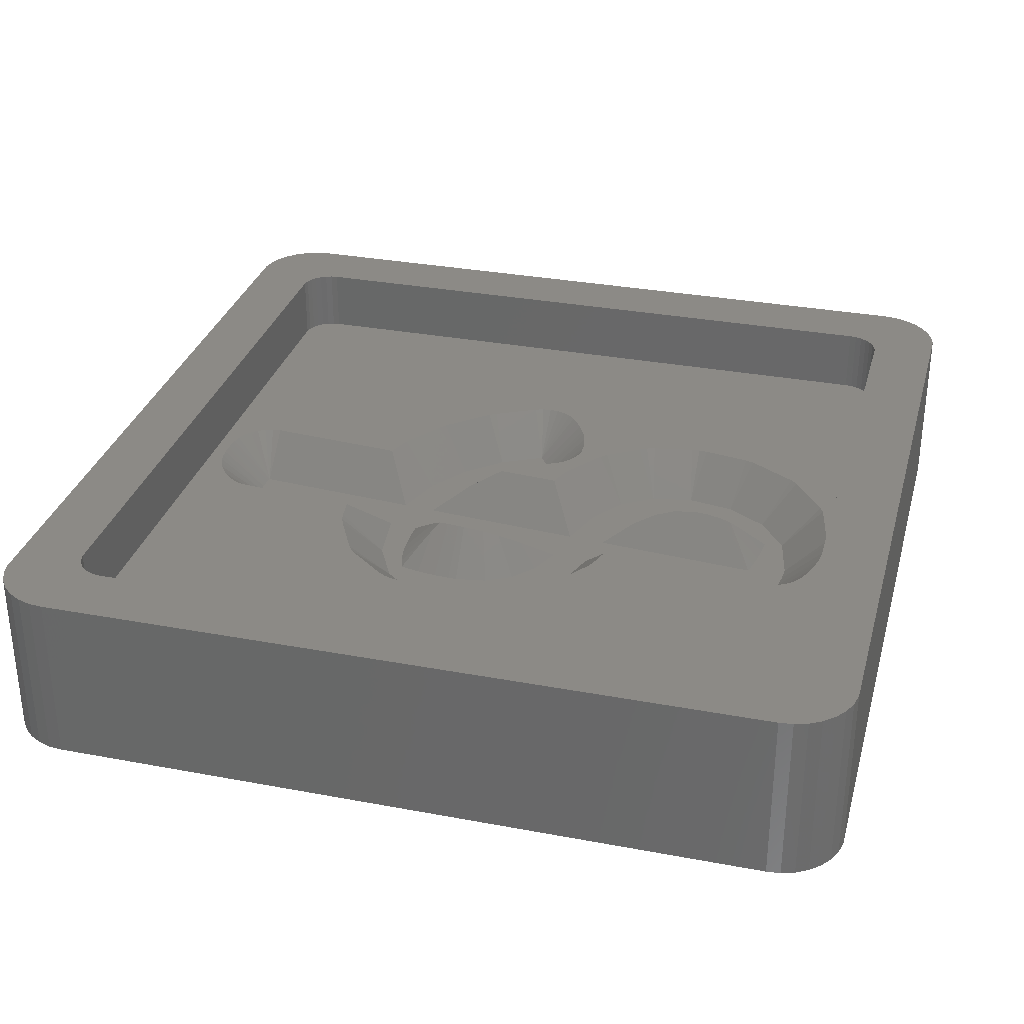
<metadata>
{"format":"stl","ext":"stl","renderer":"f3d","projection":"perspective","resolution":1024,"background":"white","views":[{"elev":31.5,"azim":-75.1,"up":"+Z"}]}
</metadata>
<code>
# stl→obj: 427 verts, 852 faces
v -16.81 -19.48 0
v 16.81 -19.48 8.01
v -16.81 -19.48 8.01
v 16.81 -19.48 0
v 19.5 -16.5 8.01
v 19.5 16.5 0
v 19.5 16.5 8.01
v 19.5 -16.5 0
v -17.43 -19.35 0
v -17.43 -19.35 8.01
v 17.43 19.35 0
v 16.81 19.48 8.01
v 17.43 19.35 8.01
v 16.81 19.48 0
v 19.24 17.72 8.01
v 18.93 18.26 0
v 18.93 18.26 8.01
v 19.24 17.72 0
v 19.43 17.12 0
v 19.43 17.12 8.01
v -19.24 17.72 0
v -18.93 18.26 8.01
v -18.93 18.26 0
v -19.24 17.72 8.01
v 19.24 -17.72 8.01
v 19.43 -17.12 0
v 19.43 -17.12 8.01
v 19.24 -17.72 0
v 18 -19.1 0
v 18.51 -18.73 8.01
v 18 -19.1 8.01
v 18.51 -18.73 0
v -18 -19.1 0
v -18 -19.1 8.01
v -16.81 19.48 8.01
v -16.81 19.48 0
v 18.51 18.73 0
v 18 19.1 8.01
v 18.51 18.73 8.01
v 18 19.1 0
v -19.5 -16.5 0
v -19.5 16.5 8.01
v -19.5 16.5 0
v -19.5 -16.5 8.01
v 18.93 -18.26 8.01
v 18.93 -18.26 0
v -18.51 18.73 8.01
v -18.51 18.73 0
v -18.51 -18.73 0
v -18.93 -18.26 8.01
v -18.93 -18.26 0
v -18.51 -18.73 8.01
v 17.43 -19.35 0
v -17.43 19.35 0
v -18 19.1 0
v -19.24 -17.72 0
v -19.43 -17.12 0
v -19.43 17.12 0
v -19.43 17.12 8.01
v 16.21 15.88 8.01
v 16.5 15 8.01
v 16.5 -15 8.01
v 16.47 -15.31 8.01
v 16 16.11 8.01
v 16.37 -15.61 8.01
v 16.21 -15.88 8.01
v 15.75 16.3 8.01
v 16.47 15.31 8.01
v 16.37 15.61 8.01
v 15.46 16.43 8.01
v 15.16 16.49 8.01
v -15.16 16.49 8.01
v -16 16.11 8.01
v -16.21 15.88 8.01
v -18 19.1 8.01
v -17.43 19.35 8.01
v -15.75 16.3 8.01
v -15.46 16.43 8.01
v 16 -16.11 8.01
v 17.43 -19.35 8.01
v 15.75 -16.3 8.01
v 15.46 -16.43 8.01
v 15.16 -16.49 8.01
v -15.16 -16.49 8.01
v -15.46 -16.43 8.01
v -15.75 -16.3 8.01
v -16 -16.11 8.01
v -16.21 -15.88 8.01
v -16.37 -15.61 8.01
v -16.47 -15.31 8.01
v -16.5 -15 8.01
v -16.5 15 8.01
v -19.43 -17.12 8.01
v -16.37 15.61 8.01
v -16.47 15.31 8.01
v -19.24 -17.72 8.01
v 16.5 15 4.95
v 16.47 15.31 4.95
v 15.16 -16.49 4.95
v -15.16 -16.49 4.95
v 15.16 16.49 4.95
v 15.46 16.43 4.95
v 16.5 -15 4.95
v -15.16 16.49 4.95
v 16.21 15.88 4.95
v 16 16.11 4.95
v 16 -16.11 4.95
v 15.75 -16.3 4.95
v -16.5 -15 4.95
v -16.47 -15.31 4.95
v -15.46 -16.43 4.95
v -16.5 15 4.95
v -16 16.11 4.95
v -15.75 16.3 4.95
v 15.75 16.3 4.95
v 16.37 15.61 4.95
v 16.37 -15.61 4.95
v 16.47 -15.31 4.95
v -15.75 -16.3 4.95
v -16.47 15.31 4.95
v -15.46 16.43 4.95
v 15.46 -16.43 4.95
v -16.21 -15.88 4.95
v -16 -16.11 4.95
v -16.37 15.61 4.95
v -16.21 15.88 4.95
v 16.21 -15.88 4.95
v -16.37 -15.61 4.95
v -2.905 7.925 4.95
v -0.4917 13.36 3
v -2.442 13.36 4.95
v -2.779 7.805 4.814
v -1.228 6.33 3.137
v -1.103 6.194 3
v -1.796 14.8 4.95
v -0.2694 13.59 3
v -1.574 15.04 4.95
v -2.399 13.76 4.95
v 2.483 15.56 4.95
v 2.111 15.73 4.95
v 1.508 13.87 3
v 3.086 15.02 4.95
v 2.813 15.32 4.95
v 2.883 7.347 4.95
v 3.458 13.87 4.95
v 0.8312 6.194 3
v 1.11 6.194 3.278
v -0.608 15.63 4.95
v 0.3211 13.89 3
v -0.2815 15.75 4.95
v -0.005447 13.77 3
v -2.069 14.5 4.95
v -2.273 14.15 4.95
v 0.5275 15.88 4.95
v 0.7313 13.94 3
v 0.1173 15.83 4.95
v 3.416 14.28 4.95
v -0.9804 15.46 4.95
v -1.244 15.28 4.95
v 1.309 13.9 3
v 1.099 13.92 3
v 0.8994 13.93 3
v 7.021 1.188 3
v 7.073 0.02605 3
v 7.481 0.3075 3
v 6.61 -0.2139 3
v 4.758 1.188 3
v 6.459 2.264 3
v 6.17 2.588 3
v 6.11 -0.3809 3
v 3.686 2.588 3
v 5.179 3.702 3
v 4.971 3.936 3
v 5.592 -0.4435 3
v 4.172 4.474 3
v 2.338 3.702 3
v 3.642 4.832 3
v 3.618 4.849 3
v 3.605 4.857 3
v 3.601 4.86 3
v 3.6 4.86 3
v 3.071 5.218 3
v 0.6753 4.474 3
v 0.8143 6.002 3
v -1.242 4.832 3
v 5.175 -8.415 3
v 2.776 -7.747 3
v 2.981 -9.2 3
v 1.199 -5.507 3
v 3.005 -4.375 3
v 2.187 -3.806 3
v 3.641 -4.819 3
v 2.175 -6.5 3
v -0.1307 -4.819 3
v 0.008301 -3.082 3
v -1.272 4.474 3
v 0.0436 -2.683 3
v -1.881 -2.683 3
v -1.214 6.194 3
v -2.047 -4.375 3
v -2.085 -4.819 3
v -0.7967 -12.45 3
v -2.745 -12.45 3
v -2.758 -12.6 3
v -1.696 -14.08 3
v -1.028 -14.19 3
v -2.768 -12.72 3
v -2.776 -12.8 3
v -2.781 -12.86 3
v -2.317 -13.92 3
v -2.853 -13.69 3
v 5.055 -7.747 3
v 5.037 -9.2 3
v 4.83 -6.5 3
v 4.825 -6.473 3
v 4.187 -5.507 3
v 4.851 -10.25 3
v 2.885 -10.25 3
v 4.792 -10.59 3
v 3.811 -4.936 3
v 4.426 -11.21 3
v 2.63 -11.21 3
v 3.912 -12.07 3
v 3.693 -12.44 3
v 2.266 -12.07 3
v 3.133 -12.86 3
v 1.842 -12.86 3
v 1.953 -13.74 3
v 1.149 -12.8 3
v -0.3527 -14.22 3
v 0.4602 -12.72 3
v -0.1969 -12.6 3
v -4.354 -3.593 3
v -3.328 -2.072 3
v -5.089 -3.082 3
v -4.401 -1.164 3
v -6.277 -2.072 3
v -5.068 0.02396 3
v -7.248 0.02396 3
v -5.297 1.477 3
v -5.121 3.501 3
v -6.743 3.501 3
v -5.238 2.604 3
v -7.103 2.604 3
v -5.287 1.878 3
v -5.689 4.83 3
v -5.631 4.86 3
v -5.759 4.743 3
v -5.869 4.603 3
v -6.975 3.209 3
v -7.342 1.477 3
v -7.257 1.878 3
v -7.082 -0.8727 3
v -6.044 -2.42 3
v -5.665 -2.683 3
v -6.886 -1.164 3
v -7.436 1.033 3
v -1.459 4.849 3
v -1.689 4.857 3
v -1.925 4.86 3
v -2.589 6.002 3
v -2.158 4.86 3
v -2.99 4.83 3
v -3.721 5.844 3
v -3.71 4.743 3
v -4.341 4.603 3
v -6.018 4.416 3
v -4.908 4.416 3
v 3.29 14.67 4.95
v 0.9351 15.88 4.95
v 1.103 15.87 4.95
v 1.303 15.86 4.95
v 1.712 15.81 4.95
v 1.513 15.84 4.95
v 2.555 -15.59 4.95
v 2.928 -15.43 4.95
v -4.43 -14.84 4.95
v -4.634 -14.49 4.95
v 3.257 -15.19 4.95
v 4.437 -14.31 4.95
v -4.76 -14.1 4.95
v -4.803 -13.69 4.95
v -0.1489 -16.16 4.95
v -0.5565 -16.16 4.95
v -4.157 -15.14 4.95
v -3.455 -15.55 4.95
v -2.92 -15.77 4.95
v -4.731 -12.86 4.95
v -3.828 -15.38 4.95
v -2.299 -15.94 4.95
v 2.156 -15.68 4.95
v -1.232 -16.13 4.95
v -1.9 -16.02 4.95
v 1.257 -11.78 4.033
v -4.726 -12.8 4.95
v -4.718 -12.72 4.95
v 0.5964 -11.42 4.303
v 1.157 -11.58 4.215
v 0.9151 -11.16 4.6
v -2.778 -1.196 4.024
v -7.019 -4.109 4.95
v -6.64 -4.371 4.95
v -7.855 -3.218 4.95
v -7.621 -3.566 4.95
v -7.348 -3.869 4.95
v -8.464 -2.31 4.95
v -3.207 -0.1574 4.541
v -2.721 -4.819 3.636
v -4.114 -5.733 4.95
v -4.956 -5.447 4.95
v 3.162 -2.117 4.95
v 2.789 -1.952 4.95
v 3.98 -2.687 4.95
v 2.079 -1.716 4.95
v 0.6143 -2.683 3.571
v -6.064 -4.771 4.95
v -5.329 -5.281 4.95
v -1.737 4.401 3.459
v -1.654 4.474 3.382
v -1.998 4.164 3.699
v -2.084 4.086 3.779
v -3.39 1.878 4.897
v -2.836 3.368 4.47
v -3.347 2.446 4.902
v -3.299 2.887 4.892
v -3.406 1.591 4.888
v -3.37 0.5974 4.768
v 1.696 2.709 4.176
v 2.3 1.26 4.909
v 2.332 1.151 4.95
v -9.156 -0.3815 4.95
v -8.989 -1.278 4.95
v -8.863 -1.666 4.95
v -8.66 -2.019 4.95
v 6.275 5.385 4.95
v 5.946 5.625 4.95
v 6.548 5.082 4.95
v 6.756 4.848 4.95
v 5.147 6.163 4.95
v 4.617 6.521 4.95
v -1.482 4.627 3.223
v 4.593 6.537 4.95
v -3.508 3.098 4.657
v -7.267 5.976 4.95
v -7.336 5.889 4.95
v -6.606 6.549 4.95
v -6.664 6.519 4.95
v -7.267 5.977 4.95
v -6.994 6.279 4.95
v 4.576 6.549 4.95
v 4.575 6.549 4.95
v -3.925 7.783 4.95
v 4.046 6.906 4.95
v 3.673 7.072 4.95
v -4.324 7.698 4.95
v -4.696 7.532 4.95
v 4.616 -3.13 4.95
v -9.249 1.883 4.95
v -9.343 1.439 4.95
v -9.343 0.6281 4.95
v -9.386 1.033 4.95
v -9.164 2.283 4.95
v -9.011 3.009 4.95
v -3.594 3.177 4.562
v -8.883 3.614 4.95
v -8.321 4.647 4.95
v -8.553 4.355 4.95
v -8.757 4.002 4.95
v -4.708 -12.6 4.95
v -0.0432 -11.91 3.707
v -4.695 -12.45 4.95
v 1.229 -9.257 4.747
v 1.202 -8.236 4.631
v 1.17 -9.918 4.746
v 1.031 -7.297 4.378
v 1.041 -10.65 4.681
v 0.6546 -6.249 3.91
v 4.997 -13.89 4.95
v 5.27 -13.59 4.95
v 5.49 -13.22 4.95
v 6.003 -12.35 4.95
v 6.37 -11.74 4.95
v 6.573 -11.38 4.95
v 6.699 -10.99 4.95
v 6.759 -10.66 4.95
v 7.125 -8.415 4.95
v 7.083 -8.01 4.95
v 6.962 -7.342 4.95
v 7.083 -8.821 4.95
v 6.944 -9.606 4.95
v 6.606 -5.68 4.95
v 6.403 -5.327 4.95
v 6.732 -6.067 4.95
v 6.737 -6.094 4.95
v 5.765 -4.361 4.95
v 5.388 -3.79 4.95
v 5.115 -3.487 4.95
v 4.786 -3.248 4.95
v 7.747 3.735 4.95
v 8.037 3.41 4.95
v 3.11 0.1339 4.95
v 8.24 3.057 4.95
v 8.802 1.982 4.95
v 3.811 -1.237 4.95
v 8.786 -1.142 4.95
v 9.059 -0.8387 4.95
v 4.617 -2.132 4.95
v 4.287 -1.893 4.95
v 5.388 -2.383 4.95
v 4.99 -2.298 4.95
v 7.212 -2.068 4.95
v 7.585 -1.903 4.95
v 9.431 0.3075 4.95
v 9.389 0.7129 4.95
v 9.263 1.101 4.95
v 4.015 -1.59 4.95
v 9.263 -0.4856 4.95
v 9.389 -0.09793 4.95
v 6.314 -2.32 4.95
v 5.796 -2.383 4.95
v 8.456 -1.381 4.95
v 8.048 -1.663 4.95
v 6.713 -2.235 4.95
v 4.58 6.546 4.95
v -7.595 5.563 4.95
v -4.016 3.6 4.054
v -7.447 5.749 4.95
f 1 2 3
f 2 1 4
f 5 6 7
f 6 5 8
f 9 3 10
f 3 9 1
f 11 12 13
f 12 11 14
f 15 16 17
f 16 15 18
f 7 19 20
f 19 7 6
f 21 22 23
f 22 21 24
f 25 26 27
f 26 25 28
f 27 8 5
f 8 27 26
f 29 30 31
f 30 29 32
f 33 10 34
f 10 33 9
f 14 35 12
f 35 14 36
f 20 18 15
f 18 20 19
f 37 38 39
f 38 37 40
f 40 13 38
f 13 40 11
f 17 37 39
f 37 17 16
f 41 42 43
f 42 41 44
f 45 28 25
f 28 45 46
f 30 46 45
f 46 30 32
f 23 47 48
f 47 23 22
f 49 50 51
f 50 49 52
f 4 8 26
f 41 8 4
f 4 26 28
f 8 41 6
f 4 28 46
f 6 14 19
f 4 46 32
f 19 14 18
f 4 32 29
f 18 14 16
f 4 29 53
f 16 14 37
f 37 14 40
f 40 14 11
f 41 4 1
f 43 6 41
f 41 1 9
f 6 43 14
f 41 9 33
f 14 43 36
f 41 33 49
f 36 43 54
f 41 49 51
f 54 43 55
f 41 51 56
f 55 43 48
f 41 56 57
f 48 43 23
f 23 43 21
f 21 43 58
f 43 59 58
f 59 43 42
f 60 7 20
f 7 61 5
f 60 20 15
f 62 5 61
f 60 15 17
f 63 5 62
f 64 17 39
f 65 5 63
f 64 39 38
f 66 5 65
f 64 38 13
f 5 66 27
f 67 13 12
f 27 66 25
f 25 66 45
f 7 68 61
f 7 69 68
f 7 60 69
f 17 64 60
f 13 67 64
f 12 70 67
f 12 71 70
f 12 72 71
f 73 22 74
f 22 73 47
f 47 73 75
f 75 73 76
f 77 76 73
f 76 77 35
f 78 35 77
f 72 35 78
f 35 72 12
f 79 45 66
f 45 79 30
f 30 79 31
f 31 79 80
f 81 80 79
f 80 81 2
f 82 2 81
f 83 2 82
f 84 2 83
f 84 3 2
f 85 3 84
f 86 3 85
f 10 86 87
f 50 87 88
f 44 88 89
f 44 89 90
f 44 90 91
f 92 42 91
f 24 74 22
f 44 91 42
f 59 74 24
f 88 44 93
f 42 74 59
f 86 10 3
f 74 42 94
f 87 34 10
f 94 42 95
f 87 52 34
f 95 42 92
f 87 50 52
f 88 96 50
f 88 93 96
f 53 31 80
f 31 53 29
f 4 80 2
f 80 4 53
f 54 75 76
f 75 54 55
f 36 76 35
f 76 36 54
f 55 47 75
f 47 55 48
f 49 34 52
f 34 49 33
f 57 44 41
f 44 57 93
f 58 24 21
f 24 58 59
f 56 93 57
f 93 56 96
f 51 96 56
f 96 51 50
f 97 68 98
f 68 97 61
f 99 84 83
f 84 99 100
f 101 70 71
f 70 101 102
f 103 61 97
f 61 103 62
f 104 71 72
f 71 104 101
f 105 64 106
f 64 105 60
f 107 81 79
f 81 107 108
f 90 109 91
f 109 90 110
f 100 85 84
f 85 100 111
f 91 112 92
f 112 91 109
f 113 77 73
f 77 113 114
f 102 67 70
f 67 102 115
f 115 64 67
f 64 115 106
f 116 60 105
f 60 116 69
f 98 69 116
f 69 98 68
f 117 63 118
f 63 117 65
f 111 86 85
f 86 111 119
f 92 120 95
f 120 92 112
f 121 72 78
f 72 121 104
f 114 78 77
f 78 114 121
f 118 62 103
f 62 118 63
f 108 82 81
f 82 108 122
f 122 83 82
f 83 122 99
f 87 123 88
f 123 87 124
f 95 125 94
f 125 95 120
f 94 126 74
f 126 94 125
f 74 113 73
f 113 74 126
f 127 65 117
f 65 127 66
f 107 66 127
f 66 107 79
f 89 110 90
f 110 89 128
f 88 128 89
f 128 88 123
f 119 87 86
f 87 119 124
f 129 130 131
f 132 130 129
f 133 130 132
f 130 133 134
f 135 136 137
f 136 135 130
f 130 138 131
f 139 140 141
f 142 143 141
f 141 144 145
f 146 144 141
f 144 146 147
f 148 149 150
f 149 148 151
f 130 152 153
f 154 149 155
f 149 154 156
f 145 157 141
f 130 153 138
f 149 156 150
f 151 148 158
f 130 135 152
f 159 151 158
f 151 159 136
f 130 160 161
f 130 161 162
f 160 130 141
f 141 130 146
f 130 162 155
f 163 164 165
f 163 166 164
f 167 163 168
f 167 168 169
f 170 163 167
f 163 170 166
f 171 169 172
f 171 172 173
f 170 167 174
f 171 173 175
f 169 171 167
f 176 175 177
f 176 177 178
f 176 178 179
f 176 179 180
f 176 180 181
f 176 181 182
f 175 176 171
f 183 182 184
f 182 183 176
f 134 146 130
f 136 155 149
f 185 184 134
f 184 185 183
f 136 149 151
f 186 187 188
f 189 190 191
f 192 193 187
f 190 189 193
f 194 191 195
f 191 194 189
f 196 183 185
f 155 136 130
f 146 134 184
f 183 196 197
f 198 197 196
f 197 198 195
f 185 134 199
f 200 195 198
f 195 200 194
f 201 194 200
f 194 201 202
f 203 202 201
f 204 202 203
f 202 205 206
f 207 202 204
f 208 202 207
f 209 202 208
f 202 209 205
f 205 209 210
f 210 209 211
f 187 186 212
f 186 188 213
f 187 212 214
f 187 215 216
f 213 188 217
f 218 217 188
f 215 187 214
f 217 218 219
f 192 216 220
f 219 218 221
f 187 216 192
f 222 221 218
f 193 192 190
f 221 222 223
f 223 222 224
f 225 224 222
f 224 225 226
f 227 226 225
f 226 227 228
f 229 228 227
f 230 229 231
f 230 231 232
f 229 230 228
f 206 232 202
f 232 206 230
f 233 198 234
f 198 233 200
f 235 234 236
f 237 236 238
f 234 235 233
f 239 238 240
f 241 242 243
f 243 244 245
f 246 247 246
f 248 247 246
f 249 247 248
f 250 243 242
f 251 240 252
f 253 238 239
f 236 254 255
f 252 245 244
f 236 255 235
f 243 250 244
f 245 252 240
f 254 236 237
f 238 253 256
f 238 256 237
f 257 240 251
f 240 257 239
f 199 258 185
f 199 259 258
f 199 260 259
f 261 260 199
f 260 261 262
f 261 263 262
f 264 263 261
f 263 264 265
f 264 266 265
f 247 266 264
f 242 241 267
f 268 267 241
f 267 268 249
f 249 268 247
f 266 247 268
f 143 139 141
f 136 159 137
f 157 269 141
f 269 142 141
f 162 270 155
f 270 162 271
f 155 270 154
f 271 161 272
f 161 271 162
f 140 273 141
f 160 273 274
f 273 160 141
f 272 160 274
f 160 272 161
f 275 276 228
f 277 211 278
f 226 279 280
f 279 226 228
f 281 211 282
f 283 230 284
f 276 279 228
f 285 211 277
f 286 210 211
f 210 286 287
f 282 209 288
f 209 282 211
f 289 211 285
f 278 211 281
f 210 290 205
f 290 210 287
f 230 291 228
f 291 230 283
f 291 275 228
f 206 284 230
f 284 206 292
f 286 211 289
f 293 205 290
f 293 206 205
f 206 293 292
f 227 294 229
f 288 208 295
f 208 288 209
f 295 207 296
f 207 295 208
f 297 294 298
f 297 298 299
f 294 297 231
f 294 231 229
f 198 300 234
f 301 255 254
f 255 301 302
f 303 254 237
f 254 303 304
f 305 254 304
f 301 254 305
f 306 237 256
f 237 306 303
f 236 300 307
f 300 236 234
f 233 308 200
f 308 233 309
f 309 233 310
f 311 312 191
f 191 313 311
f 313 191 190
f 314 191 312
f 315 191 314
f 191 315 195
f 316 233 235
f 233 316 317
f 310 233 317
f 302 235 255
f 235 302 316
f 315 197 195
f 318 196 319
f 320 196 318
f 321 196 320
f 322 321 323
f 324 323 325
f 322 323 324
f 321 322 196
f 326 196 322
f 327 196 326
f 307 196 327
f 300 196 307
f 196 300 198
f 197 328 183
f 328 197 329
f 329 197 330
f 330 197 314
f 314 197 315
f 331 253 239
f 253 331 332
f 333 253 332
f 334 256 253
f 256 334 306
f 238 307 327
f 307 238 236
f 334 253 333
f 328 176 183
f 335 336 173
f 337 172 338
f 172 337 173
f 175 336 339
f 336 175 173
f 337 335 173
f 177 339 340
f 339 177 175
f 196 341 319
f 341 196 185
f 185 258 341
f 178 340 342
f 340 178 177
f 265 323 263
f 323 343 325
f 323 265 343
f 344 248 246
f 248 344 345
f 346 246 247
f 246 346 347
f 263 321 262
f 321 263 323
f 348 246 246
f 246 348 344
f 246 349 348
f 246 347 349
f 262 320 260
f 320 262 321
f 181 350 351
f 350 181 180
f 352 132 129
f 264 132 352
f 132 264 261
f 353 354 182
f 264 355 356
f 144 182 354
f 147 182 144
f 182 147 184
f 356 247 264
f 247 356 346
f 182 351 353
f 351 182 181
f 264 352 355
f 190 357 313
f 357 190 192
f 201 200 308
f 358 257 251
f 257 358 359
f 360 239 257
f 239 360 331
f 360 257 361
f 240 327 326
f 327 240 238
f 257 359 361
f 245 326 322
f 326 245 240
f 362 251 252
f 251 362 358
f 363 252 244
f 252 363 362
f 245 324 243
f 324 245 322
f 343 324 325
f 364 324 343
f 243 364 241
f 364 243 324
f 365 244 250
f 244 365 363
f 366 250 242
f 250 366 367
f 250 368 365
f 250 367 368
f 369 207 204
f 207 369 296
f 370 231 297
f 231 370 232
f 371 204 203
f 204 371 369
f 232 370 202
f 202 372 373
f 372 370 374
f 202 373 375
f 374 370 376
f 202 375 377
f 376 297 299
f 376 370 297
f 202 377 194
f 372 202 370
f 309 201 308
f 203 309 371
f 309 203 201
f 378 379 224
f 225 294 227
f 294 225 298
f 224 280 378
f 280 224 226
f 224 380 223
f 380 224 379
f 223 381 221
f 381 223 380
f 222 298 225
f 376 298 222
f 298 376 299
f 376 218 374
f 218 376 222
f 221 382 219
f 382 221 381
f 383 384 219
f 382 383 219
f 219 385 217
f 385 219 384
f 373 188 187
f 188 373 372
f 386 387 186
f 212 387 388
f 387 212 186
f 389 386 186
f 213 389 186
f 389 213 390
f 374 188 372
f 188 374 218
f 217 390 213
f 390 217 385
f 377 193 189
f 193 377 375
f 391 392 215
f 393 391 215
f 215 394 393
f 394 215 214
f 216 392 395
f 392 216 215
f 214 388 394
f 388 214 212
f 375 187 193
f 187 375 373
f 220 395 396
f 395 220 216
f 377 189 194
f 396 397 220
f 397 398 220
f 192 398 357
f 398 192 220
f 328 171 176
f 171 328 329
f 338 169 399
f 169 338 172
f 399 168 400
f 168 399 169
f 330 167 171
f 167 330 401
f 330 171 329
f 402 163 403
f 163 402 168
f 402 400 168
f 401 174 167
f 174 401 404
f 405 406 165
f 407 174 408
f 409 174 410
f 411 412 166
f 413 414 165
f 414 415 165
f 410 174 407
f 408 174 416
f 416 174 404
f 417 418 165
f 403 165 415
f 165 403 163
f 174 419 170
f 419 174 420
f 421 405 165
f 418 413 165
f 406 417 165
f 164 412 422
f 412 164 166
f 420 174 409
f 419 423 170
f 170 411 166
f 411 170 423
f 164 421 165
f 421 164 422
f 199 134 133
f 133 261 199
f 261 133 132
f 147 146 184
f 260 318 259
f 318 260 320
f 180 424 350
f 424 180 179
f 425 242 267
f 242 425 366
f 241 426 268
f 426 241 364
f 259 319 341
f 259 341 258
f 319 259 318
f 179 342 424
f 342 179 178
f 426 266 268
f 427 267 249
f 267 427 425
f 265 364 343
f 265 426 364
f 426 265 266
f 345 249 248
f 249 345 427
f 310 371 309
f 100 296 369
f 296 100 295
f 295 100 288
f 317 371 310
f 316 371 317
f 103 387 386
f 412 388 387
f 412 394 388
f 412 393 394
f 392 411 423
f 412 391 393
f 412 392 391
f 395 423 419
f 396 419 420
f 423 395 392
f 397 420 409
f 419 396 395
f 420 397 396
f 398 409 410
f 409 398 397
f 357 410 407
f 410 357 398
f 313 407 408
f 311 408 416
f 407 313 357
f 311 416 404
f 408 311 313
f 312 404 401
f 404 312 311
f 314 401 330
f 401 314 312
f 101 97 98
f 97 413 103
f 101 98 116
f 418 103 413
f 101 116 105
f 417 103 418
f 101 105 106
f 406 103 417
f 101 106 115
f 387 103 406
f 101 115 102
f 389 103 386
f 97 101 335
f 390 103 389
f 385 103 390
f 97 414 413
f 97 415 414
f 97 403 415
f 97 402 403
f 97 400 402
f 97 399 400
f 97 338 399
f 97 337 338
f 97 335 337
f 101 336 335
f 145 336 101
f 336 145 339
f 339 145 340
f 340 145 342
f 342 145 424
f 424 145 350
f 350 145 351
f 351 145 353
f 353 145 354
f 101 157 145
f 101 269 157
f 101 142 269
f 101 143 142
f 101 139 143
f 101 140 139
f 101 273 140
f 101 274 273
f 101 272 274
f 101 271 272
f 101 270 271
f 101 154 270
f 131 352 129
f 104 131 138
f 131 355 352
f 131 356 355
f 104 138 153
f 131 346 356
f 131 104 346
f 346 104 347
f 104 153 152
f 347 104 349
f 112 349 104
f 349 112 348
f 348 112 344
f 344 112 345
f 345 112 427
f 427 112 425
f 112 363 365
f 363 112 362
f 362 112 358
f 358 112 359
f 368 112 365
f 367 112 368
f 366 112 367
f 425 112 366
f 135 104 152
f 137 104 135
f 159 104 137
f 158 104 159
f 148 104 158
f 150 104 148
f 156 104 150
f 154 104 156
f 104 154 101
f 384 103 385
f 99 103 384
f 117 99 127
f 387 406 405
f 387 405 421
f 387 421 422
f 387 422 412
f 392 412 411
f 107 99 108
f 108 99 122
f 127 99 107
f 118 99 117
f 103 99 118
f 383 99 384
f 382 99 383
f 381 99 382
f 380 99 381
f 379 99 380
f 378 99 379
f 280 99 378
f 279 99 280
f 276 99 279
f 275 99 276
f 291 99 275
f 283 99 291
f 284 99 283
f 302 371 316
f 301 371 302
f 109 371 301
f 100 371 109
f 371 100 369
f 109 301 305
f 109 305 304
f 109 304 303
f 109 303 306
f 109 306 334
f 109 334 333
f 288 100 282
f 109 331 360
f 359 112 361
f 109 361 112
f 361 109 360
f 331 109 332
f 284 100 99
f 292 100 284
f 293 100 292
f 290 100 293
f 287 100 290
f 286 100 287
f 289 100 286
f 285 100 289
f 277 100 285
f 278 100 277
f 332 109 333
f 112 104 121
f 282 100 281
f 112 121 114
f 281 100 278
f 112 114 113
f 100 109 111
f 112 113 126
f 111 109 119
f 112 126 125
f 119 109 124
f 112 125 120
f 124 109 123
f 123 109 128
f 128 109 110
f 354 145 144

</code>
